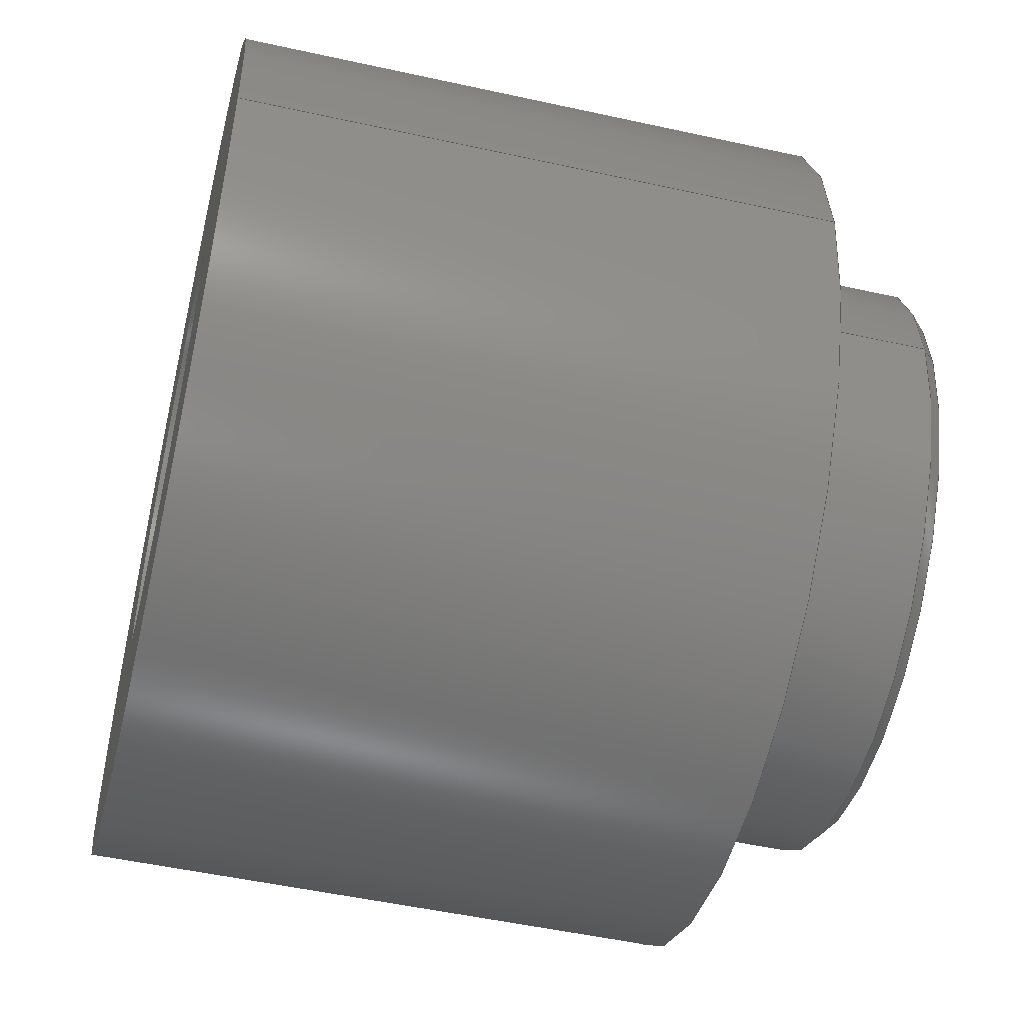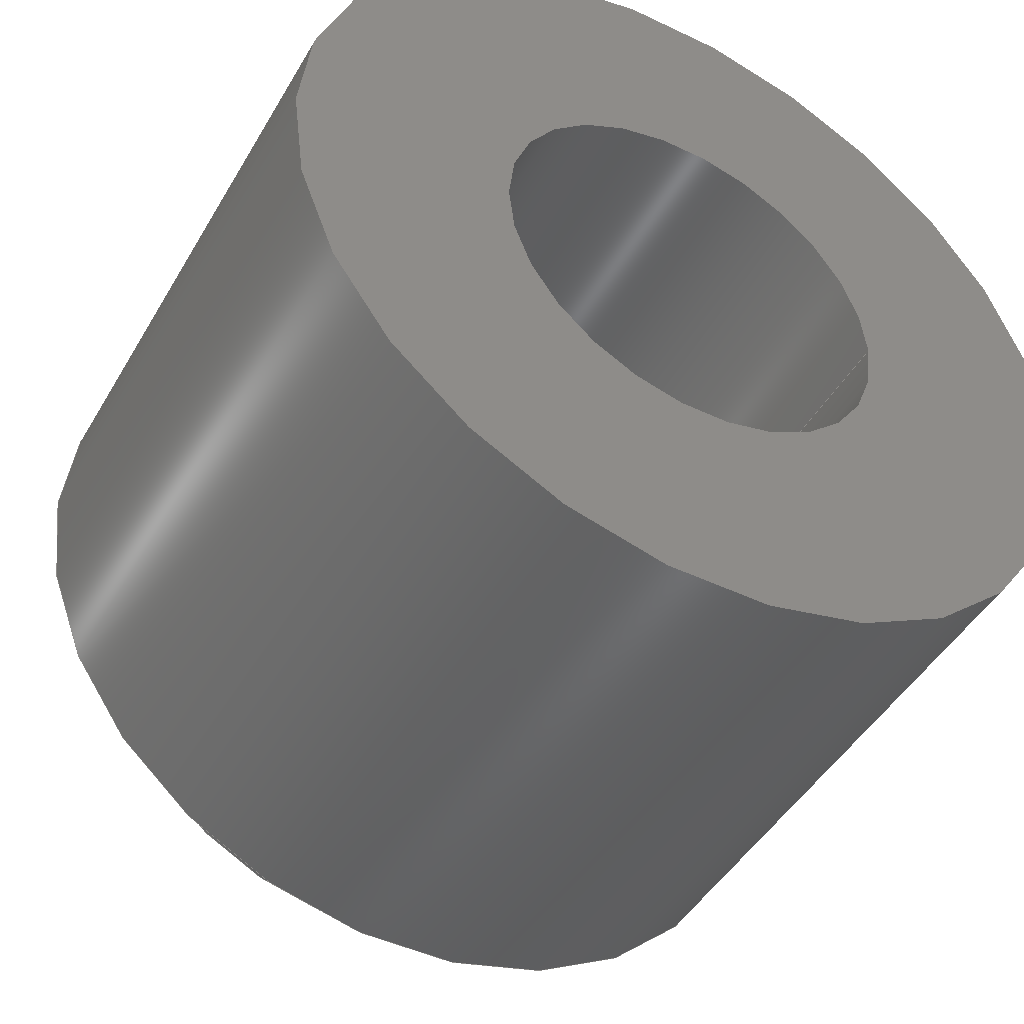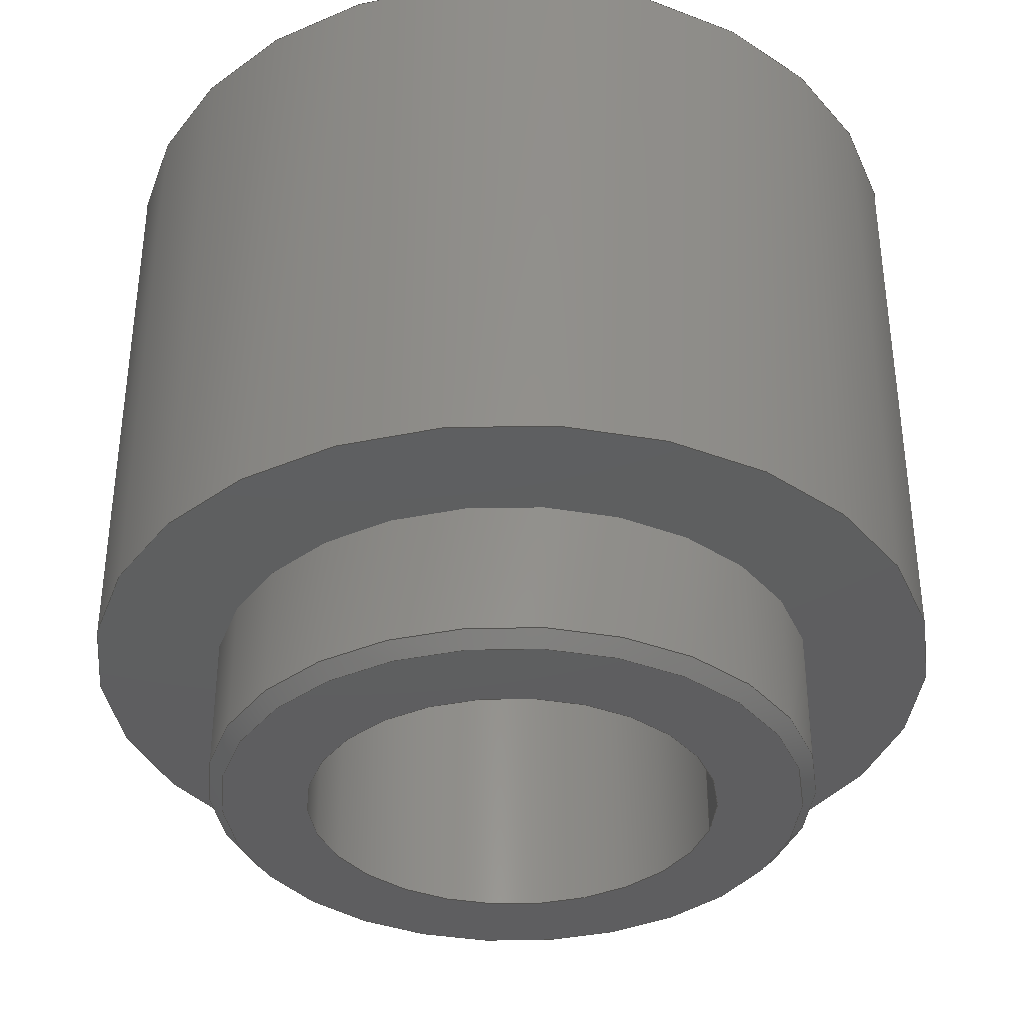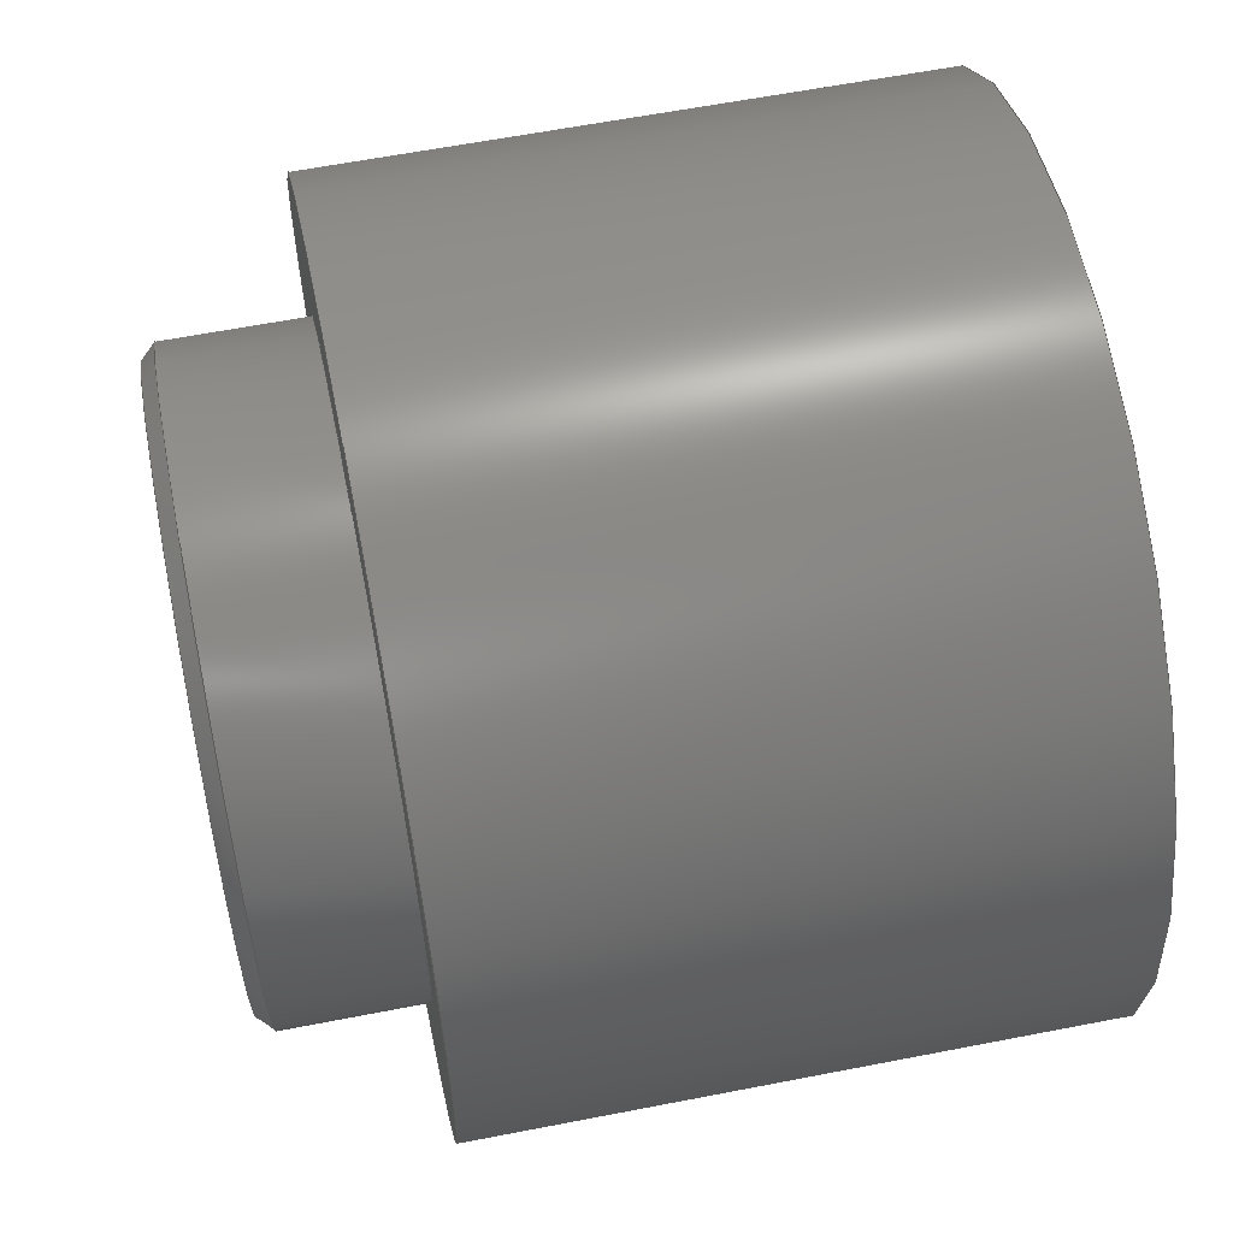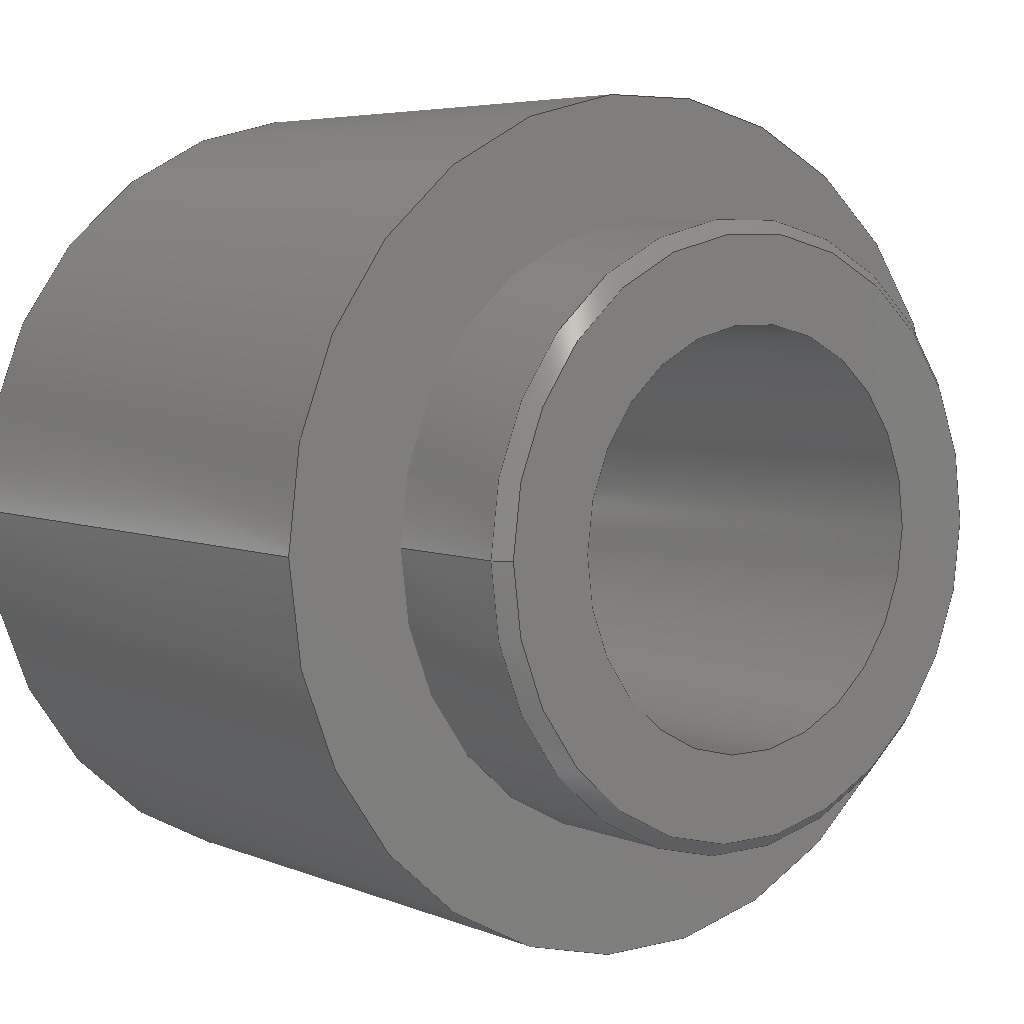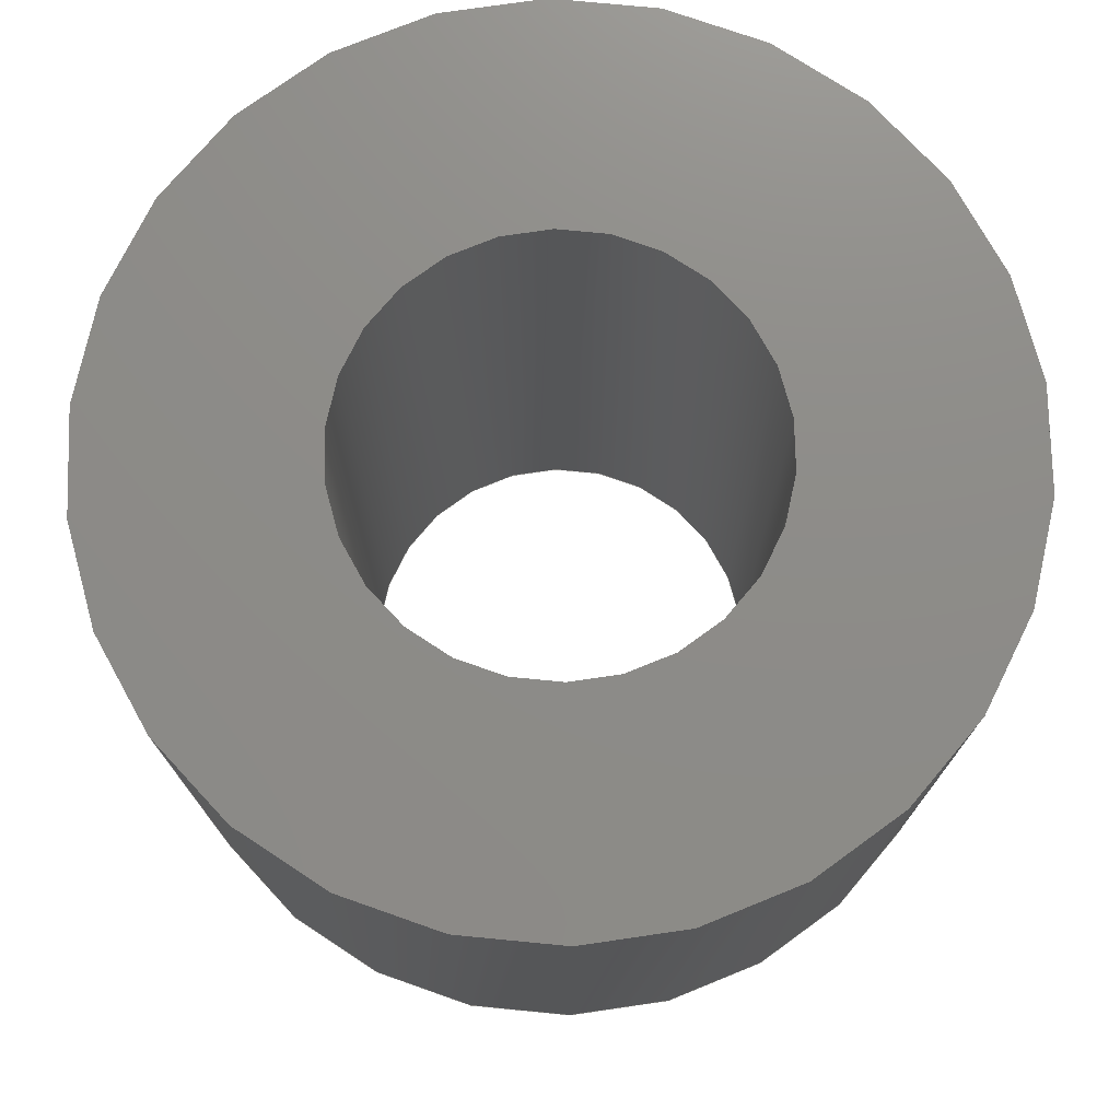
<metadata>
{"format":"step","ext":"step","renderer":"f3d","projection":"perspective","resolution":1024,"background":"white","views":[{"elev":-50.6,"azim":76.4,"up":"+Y"},{"elev":-46.0,"azim":-28.7,"up":"+Y"},{"elev":-36.5,"azim":-12.5,"up":"+Z"},{"elev":60.5,"azim":-101.3,"up":"+Y"},{"elev":5.3,"azim":141.6,"up":"+Y"},{"elev":75.1,"azim":144.0,"up":"+Z"}]}
</metadata>
<code>
ISO-10303-21;
DATA;
#1 = APPLICATION_PROTOCOL_DEFINITION('international standard',
  'automotive_design',2000,#2);
#2 = APPLICATION_CONTEXT(
  'core data for automotive mechanical design processes');
#3 = SHAPE_DEFINITION_REPRESENTATION(#4,#10);
#4 = PRODUCT_DEFINITION_SHAPE('','',#5);
#5 = PRODUCT_DEFINITION('design','',#6,#9);
#6 = PRODUCT_DEFINITION_FORMATION('','',#7);
#7 = PRODUCT('SMTSO-42-60-M-T-S','SMTSO-42-60-M-T-S','',(#8));
#8 = PRODUCT_CONTEXT('',#2,'mechanical');
#9 = PRODUCT_DEFINITION_CONTEXT('part definition',#2,'design');
#10 = SHAPE_REPRESENTATION('',(#11,#15),#19);
#11 = AXIS2_PLACEMENT_3D('',#12,#13,#14);
#12 = CARTESIAN_POINT('',(0,0,0));
#13 = DIRECTION('',(0,0,1));
#14 = DIRECTION('',(1,0,-0));
#15 = AXIS2_PLACEMENT_3D('',#16,#17,#18);
#16 = CARTESIAN_POINT('',(0,0,0));
#17 = DIRECTION('',(0,0,1));
#18 = DIRECTION('',(1,0,0));
#19 = ( GEOMETRIC_REPRESENTATION_CONTEXT(3) 
GLOBAL_UNCERTAINTY_ASSIGNED_CONTEXT((#23)) GLOBAL_UNIT_ASSIGNED_CONTEXT(
(#20,#21,#22)) REPRESENTATION_CONTEXT('Context #1',
  '3D Context with UNIT and UNCERTAINTY') );
#20 = ( LENGTH_UNIT() NAMED_UNIT(*) SI_UNIT(.MILLI.,.METRE.) );
#21 = ( NAMED_UNIT(*) PLANE_ANGLE_UNIT() SI_UNIT($,.RADIAN.) );
#22 = ( NAMED_UNIT(*) SI_UNIT($,.STERADIAN.) SOLID_ANGLE_UNIT() );
#23 = UNCERTAINTY_MEASURE_WITH_UNIT(LENGTH_MEASURE(1e-07),#20,
  'distance_accuracy_value','confusion accuracy');
#24 = PRODUCT_RELATED_PRODUCT_CATEGORY('part',$,(#7));
#25 = ADVANCED_BREP_SHAPE_REPRESENTATION('',(#11,#26),#188);
#26 = MANIFOLD_SOLID_BREP('',#27);
#27 = CLOSED_SHELL('',(#28,#56,#81,#106,#126,#151,#171));
#28 = ADVANCED_FACE('',(#29,#40),#51,.T.);
#29 = FACE_BOUND('',#30,.F.);
#30 = EDGE_LOOP('',(#31));
#31 = ORIENTED_EDGE('',*,*,#32,.T.);
#32 = EDGE_CURVE('',#33,#33,#35,.T.);
#33 = VERTEX_POINT('',#34);
#34 = CARTESIAN_POINT('',(2.1,-1.019e-15,-1.53));
#35 = CIRCLE('',#36,2.1);
#36 = AXIS2_PLACEMENT_3D('',#37,#38,#39);
#37 = CARTESIAN_POINT('',(0,-1.019e-15,-1.53));
#38 = DIRECTION('',(0,-6.661e-16,-1));
#39 = DIRECTION('',(1,0,0));
#40 = FACE_BOUND('',#41,.F.);
#41 = EDGE_LOOP('',(#42));
#42 = ORIENTED_EDGE('',*,*,#43,.F.);
#43 = EDGE_CURVE('',#44,#44,#46,.T.);
#44 = VERTEX_POINT('',#45);
#45 = CARTESIAN_POINT('',(2.969,-1.019e-15,-1.53));
#46 = CIRCLE('',#47,2.969);
#47 = AXIS2_PLACEMENT_3D('',#48,#49,#50);
#48 = CARTESIAN_POINT('',(0,-1.019e-15,-1.53));
#49 = DIRECTION('',(0,-6.661e-16,-1));
#50 = DIRECTION('',(1,0,0));
#51 = PLANE('',#52);
#52 = AXIS2_PLACEMENT_3D('',#53,#54,#55);
#53 = CARTESIAN_POINT('',(0,-1.019e-15,-1.53));
#54 = DIRECTION('',(0,-6.661e-16,-1));
#55 = DIRECTION('',(1,-0,0));
#56 = ADVANCED_FACE('',(#57),#76,.T.);
#57 = FACE_BOUND('',#58,.F.);
#58 = EDGE_LOOP('',(#59,#60,#68,#75));
#59 = ORIENTED_EDGE('',*,*,#43,.T.);
#60 = ORIENTED_EDGE('',*,*,#61,.T.);
#61 = EDGE_CURVE('',#44,#62,#64,.T.);
#62 = VERTEX_POINT('',#63);
#63 = CARTESIAN_POINT('',(3.11,-9.25e-16,-1.389));
#64 = LINE('',#65,#66);
#65 = CARTESIAN_POINT('',(2.969,-1.019e-15,-1.53));
#66 = VECTOR('',#67,1);
#67 = DIRECTION('',(0.7071,4.71e-16,0.7071));
#68 = ORIENTED_EDGE('',*,*,#69,.F.);
#69 = EDGE_CURVE('',#62,#62,#70,.T.);
#70 = CIRCLE('',#71,3.11);
#71 = AXIS2_PLACEMENT_3D('',#72,#73,#74);
#72 = CARTESIAN_POINT('',(0,-9.25e-16,-1.389));
#73 = DIRECTION('',(0,-6.661e-16,-1));
#74 = DIRECTION('',(1,0,0));
#75 = ORIENTED_EDGE('',*,*,#61,.F.);
#76 = CONICAL_SURFACE('',#77,2.969,0.7854);
#77 = AXIS2_PLACEMENT_3D('',#78,#79,#80);
#78 = CARTESIAN_POINT('',(0,-1.019e-15,-1.53));
#79 = DIRECTION('',(0,6.661e-16,1));
#80 = DIRECTION('',(1,0,0));
#81 = ADVANCED_FACE('',(#82),#101,.T.);
#82 = FACE_BOUND('',#83,.F.);
#83 = EDGE_LOOP('',(#84,#85,#93,#100));
#84 = ORIENTED_EDGE('',*,*,#69,.T.);
#85 = ORIENTED_EDGE('',*,*,#86,.T.);
#86 = EDGE_CURVE('',#62,#87,#89,.T.);
#87 = VERTEX_POINT('',#88);
#88 = CARTESIAN_POINT('',(3.11,0,0));
#89 = LINE('',#90,#91);
#90 = CARTESIAN_POINT('',(3.11,-9.25e-16,-1.389));
#91 = VECTOR('',#92,1);
#92 = DIRECTION('',(0,6.661e-16,1));
#93 = ORIENTED_EDGE('',*,*,#94,.F.);
#94 = EDGE_CURVE('',#87,#87,#95,.T.);
#95 = CIRCLE('',#96,3.11);
#96 = AXIS2_PLACEMENT_3D('',#97,#98,#99);
#97 = CARTESIAN_POINT('',(0,0,0));
#98 = DIRECTION('',(0,-6.661e-16,-1));
#99 = DIRECTION('',(1,0,0));
#100 = ORIENTED_EDGE('',*,*,#86,.F.);
#101 = CYLINDRICAL_SURFACE('',#102,3.11);
#102 = AXIS2_PLACEMENT_3D('',#103,#104,#105);
#103 = CARTESIAN_POINT('',(0,-9.25e-16,-1.389));
#104 = DIRECTION('',(0,6.661e-16,1));
#105 = DIRECTION('',(1,0,0));
#106 = ADVANCED_FACE('',(#107,#110),#121,.T.);
#107 = FACE_BOUND('',#108,.F.);
#108 = EDGE_LOOP('',(#109));
#109 = ORIENTED_EDGE('',*,*,#94,.T.);
#110 = FACE_BOUND('',#111,.F.);
#111 = EDGE_LOOP('',(#112));
#112 = ORIENTED_EDGE('',*,*,#113,.F.);
#113 = EDGE_CURVE('',#114,#114,#116,.T.);
#114 = VERTEX_POINT('',#115);
#115 = CARTESIAN_POINT('',(4.37,0,0));
#116 = CIRCLE('',#117,4.37);
#117 = AXIS2_PLACEMENT_3D('',#118,#119,#120);
#118 = CARTESIAN_POINT('',(0,0,0));
#119 = DIRECTION('',(0,-6.661e-16,-1));
#120 = DIRECTION('',(1,0,0));
#121 = PLANE('',#122);
#122 = AXIS2_PLACEMENT_3D('',#123,#124,#125);
#123 = CARTESIAN_POINT('',(0,0,0));
#124 = DIRECTION('',(0,-6.661e-16,-1));
#125 = DIRECTION('',(1,-0,0));
#126 = ADVANCED_FACE('',(#127),#146,.T.);
#127 = FACE_BOUND('',#128,.F.);
#128 = EDGE_LOOP('',(#129,#130,#138,#145));
#129 = ORIENTED_EDGE('',*,*,#113,.T.);
#130 = ORIENTED_EDGE('',*,*,#131,.T.);
#131 = EDGE_CURVE('',#114,#132,#134,.T.);
#132 = VERTEX_POINT('',#133);
#133 = CARTESIAN_POINT('',(4.37,3.997e-15,6));
#134 = LINE('',#135,#136);
#135 = CARTESIAN_POINT('',(4.37,0,0));
#136 = VECTOR('',#137,1);
#137 = DIRECTION('',(0,6.661e-16,1));
#138 = ORIENTED_EDGE('',*,*,#139,.F.);
#139 = EDGE_CURVE('',#132,#132,#140,.T.);
#140 = CIRCLE('',#141,4.37);
#141 = AXIS2_PLACEMENT_3D('',#142,#143,#144);
#142 = CARTESIAN_POINT('',(0,3.997e-15,6));
#143 = DIRECTION('',(0,-6.661e-16,-1));
#144 = DIRECTION('',(1,0,0));
#145 = ORIENTED_EDGE('',*,*,#131,.F.);
#146 = CYLINDRICAL_SURFACE('',#147,4.37);
#147 = AXIS2_PLACEMENT_3D('',#148,#149,#150);
#148 = CARTESIAN_POINT('',(0,0,0));
#149 = DIRECTION('',(0,6.661e-16,1));
#150 = DIRECTION('',(1,0,0));
#151 = ADVANCED_FACE('',(#152,#155),#166,.F.);
#152 = FACE_BOUND('',#153,.F.);
#153 = EDGE_LOOP('',(#154));
#154 = ORIENTED_EDGE('',*,*,#139,.T.);
#155 = FACE_BOUND('',#156,.F.);
#156 = EDGE_LOOP('',(#157));
#157 = ORIENTED_EDGE('',*,*,#158,.F.);
#158 = EDGE_CURVE('',#159,#159,#161,.T.);
#159 = VERTEX_POINT('',#160);
#160 = CARTESIAN_POINT('',(2.1,3.997e-15,6));
#161 = CIRCLE('',#162,2.1);
#162 = AXIS2_PLACEMENT_3D('',#163,#164,#165);
#163 = CARTESIAN_POINT('',(0,3.997e-15,6));
#164 = DIRECTION('',(0,-6.661e-16,-1));
#165 = DIRECTION('',(1,0,0));
#166 = PLANE('',#167);
#167 = AXIS2_PLACEMENT_3D('',#168,#169,#170);
#168 = CARTESIAN_POINT('',(0,3.997e-15,6));
#169 = DIRECTION('',(0,-6.661e-16,-1));
#170 = DIRECTION('',(1,0,0));
#171 = ADVANCED_FACE('',(#172),#183,.F.);
#172 = FACE_BOUND('',#173,.F.);
#173 = EDGE_LOOP('',(#174,#175,#181,#182));
#174 = ORIENTED_EDGE('',*,*,#158,.T.);
#175 = ORIENTED_EDGE('',*,*,#176,.T.);
#176 = EDGE_CURVE('',#159,#33,#177,.T.);
#177 = LINE('',#178,#179);
#178 = CARTESIAN_POINT('',(2.1,3.997e-15,6));
#179 = VECTOR('',#180,1);
#180 = DIRECTION('',(0,-6.661e-16,-1));
#181 = ORIENTED_EDGE('',*,*,#32,.F.);
#182 = ORIENTED_EDGE('',*,*,#176,.F.);
#183 = CYLINDRICAL_SURFACE('',#184,2.1);
#184 = AXIS2_PLACEMENT_3D('',#185,#186,#187);
#185 = CARTESIAN_POINT('',(0,3.997e-15,6));
#186 = DIRECTION('',(0,-6.661e-16,-1));
#187 = DIRECTION('',(1,0,0));
#188 = ( GEOMETRIC_REPRESENTATION_CONTEXT(3) 
GLOBAL_UNCERTAINTY_ASSIGNED_CONTEXT((#192)) GLOBAL_UNIT_ASSIGNED_CONTEXT
((#189,#190,#191)) REPRESENTATION_CONTEXT('Context #1',
  '3D Context with UNIT and UNCERTAINTY') );
#189 = ( LENGTH_UNIT() NAMED_UNIT(*) SI_UNIT(.MILLI.,.METRE.) );
#190 = ( NAMED_UNIT(*) PLANE_ANGLE_UNIT() SI_UNIT($,.RADIAN.) );
#191 = ( NAMED_UNIT(*) SI_UNIT($,.STERADIAN.) SOLID_ANGLE_UNIT() );
#192 = UNCERTAINTY_MEASURE_WITH_UNIT(LENGTH_MEASURE(1e-07),#189,
  'distance_accuracy_value','confusion accuracy');
#193 = SHAPE_DEFINITION_REPRESENTATION(#194,#25);
#194 = PRODUCT_DEFINITION_SHAPE('','',#195);
#195 = PRODUCT_DEFINITION('design','',#196,#199);
#196 = PRODUCT_DEFINITION_FORMATION('','',#197);
#197 = PRODUCT('Body','Body','',(#198));
#198 = PRODUCT_CONTEXT('',#2,'mechanical');
#199 = PRODUCT_DEFINITION_CONTEXT('part definition',#2,'design');
#200 = CONTEXT_DEPENDENT_SHAPE_REPRESENTATION(#201,#203);
#201 = ( REPRESENTATION_RELATIONSHIP('','',#25,#10) 
REPRESENTATION_RELATIONSHIP_WITH_TRANSFORMATION(#202) 
SHAPE_REPRESENTATION_RELATIONSHIP() );
#202 = ITEM_DEFINED_TRANSFORMATION('','',#11,#15);
#203 = PRODUCT_DEFINITION_SHAPE('Placement','Placement of an item',#204
  );
#204 = NEXT_ASSEMBLY_USAGE_OCCURRENCE('2','=>[0:1:1:1]','',#5,#195,$);
#205 = PRODUCT_RELATED_PRODUCT_CATEGORY('part',$,(#197));
#206 = MECHANICAL_DESIGN_GEOMETRIC_PRESENTATION_REPRESENTATION('',(#207)
  ,#188);
#207 = STYLED_ITEM('color',(#208),#26);
#208 = PRESENTATION_STYLE_ASSIGNMENT((#209,#215));
#209 = SURFACE_STYLE_USAGE(.BOTH.,#210);
#210 = SURFACE_SIDE_STYLE('',(#211));
#211 = SURFACE_STYLE_FILL_AREA(#212);
#212 = FILL_AREA_STYLE('',(#213));
#213 = FILL_AREA_STYLE_COLOUR('',#214);
#214 = COLOUR_RGB('',0.8,0.8,0.8);
#215 = CURVE_STYLE('',#216,POSITIVE_LENGTH_MEASURE(0.1),#214);
#216 = DRAUGHTING_PRE_DEFINED_CURVE_FONT('continuous');
ENDSEC;
END-ISO-10303-21;

</code>
